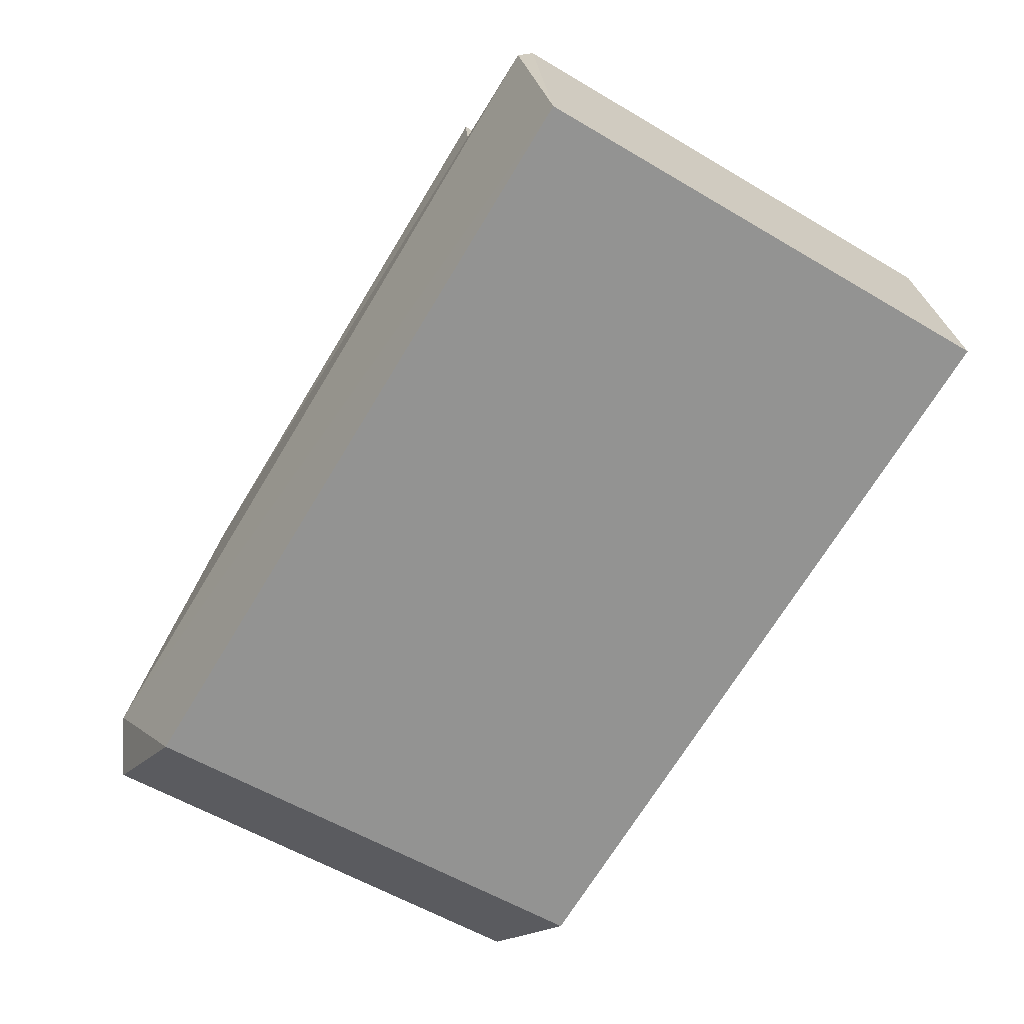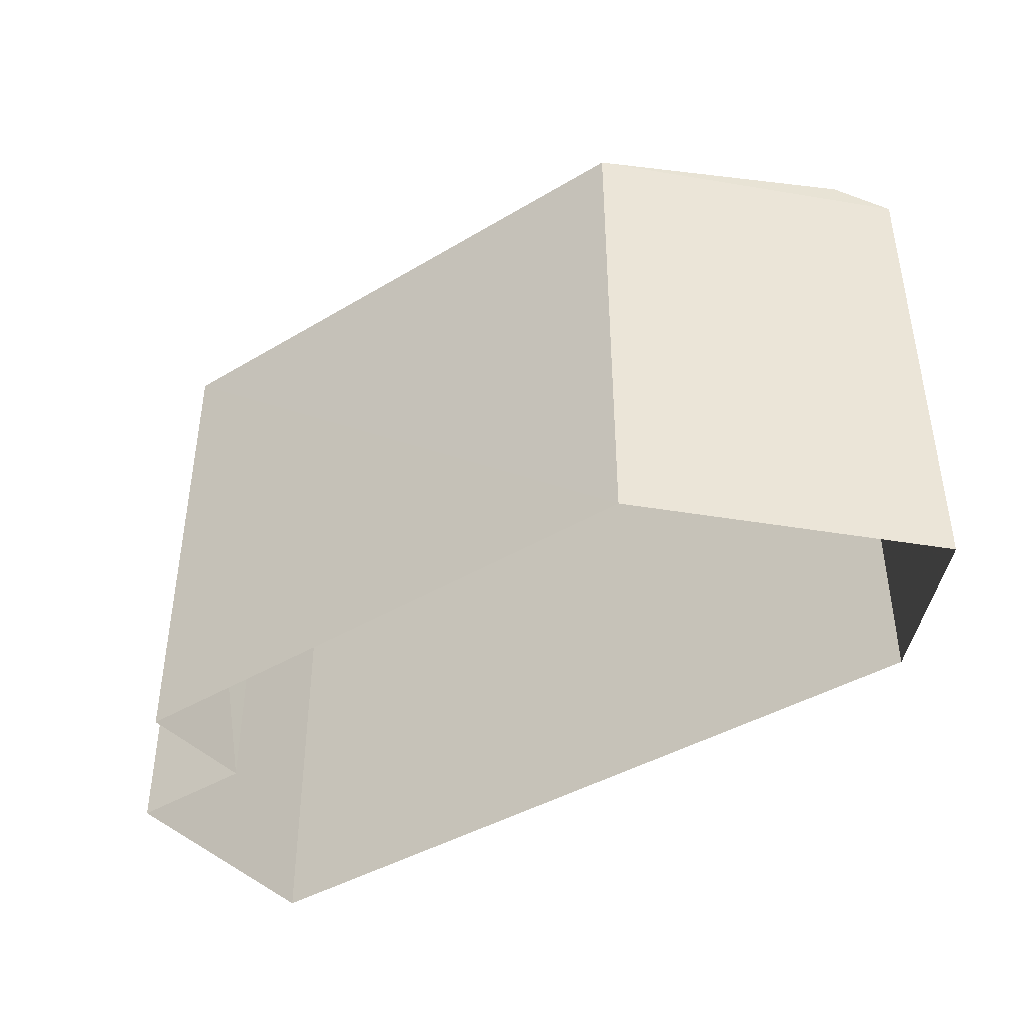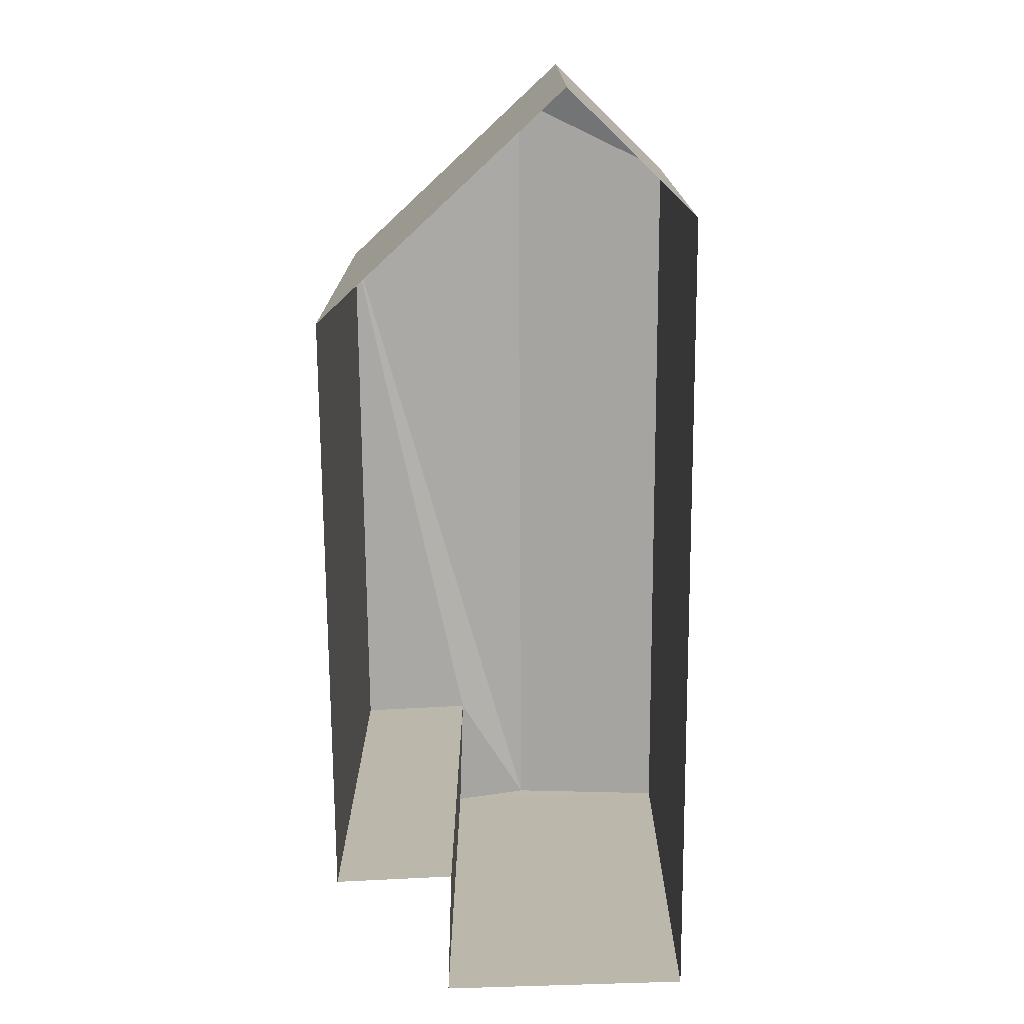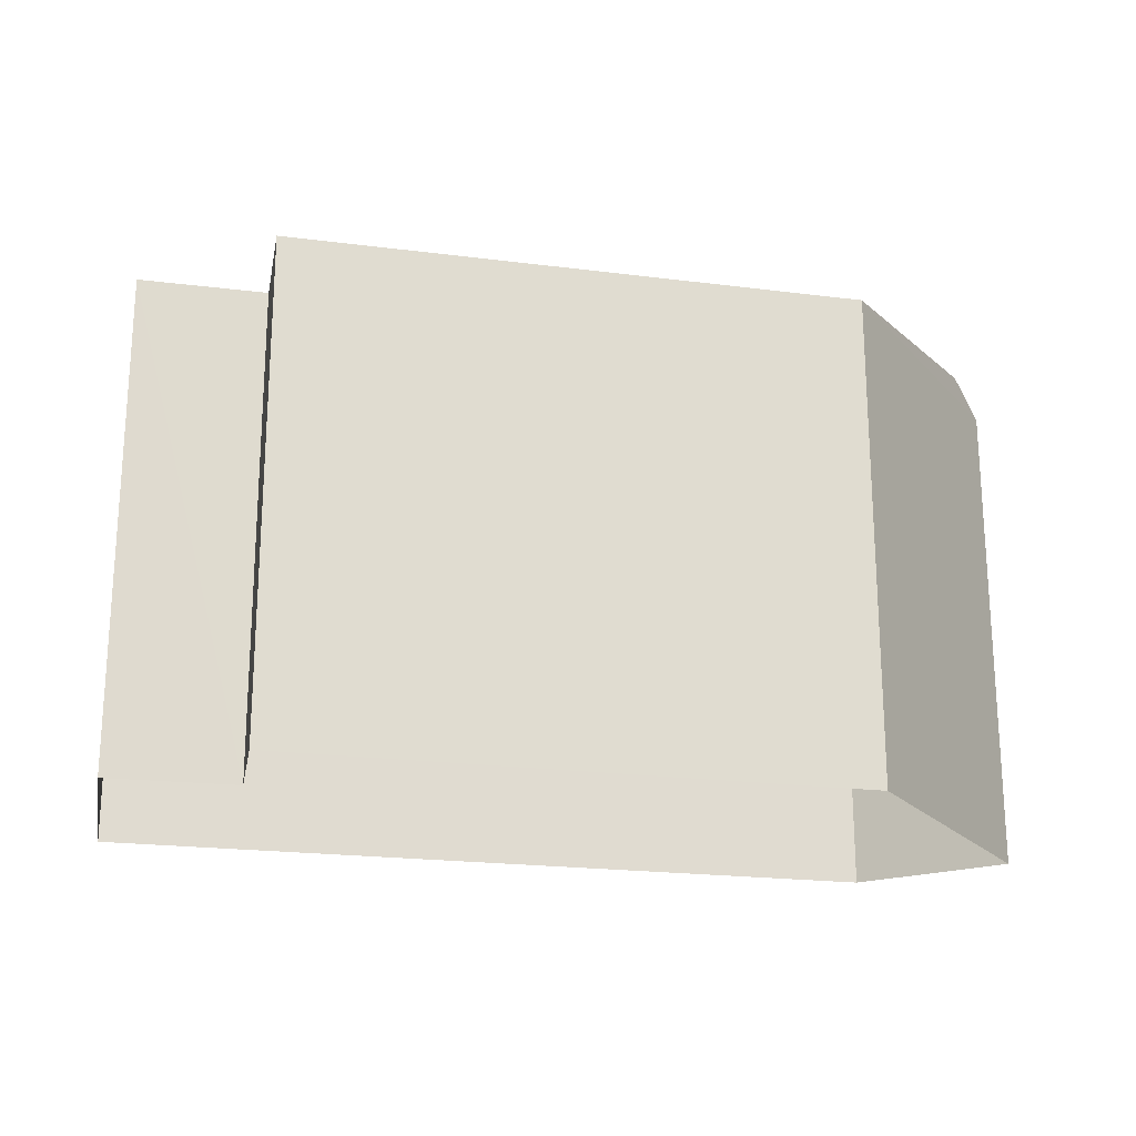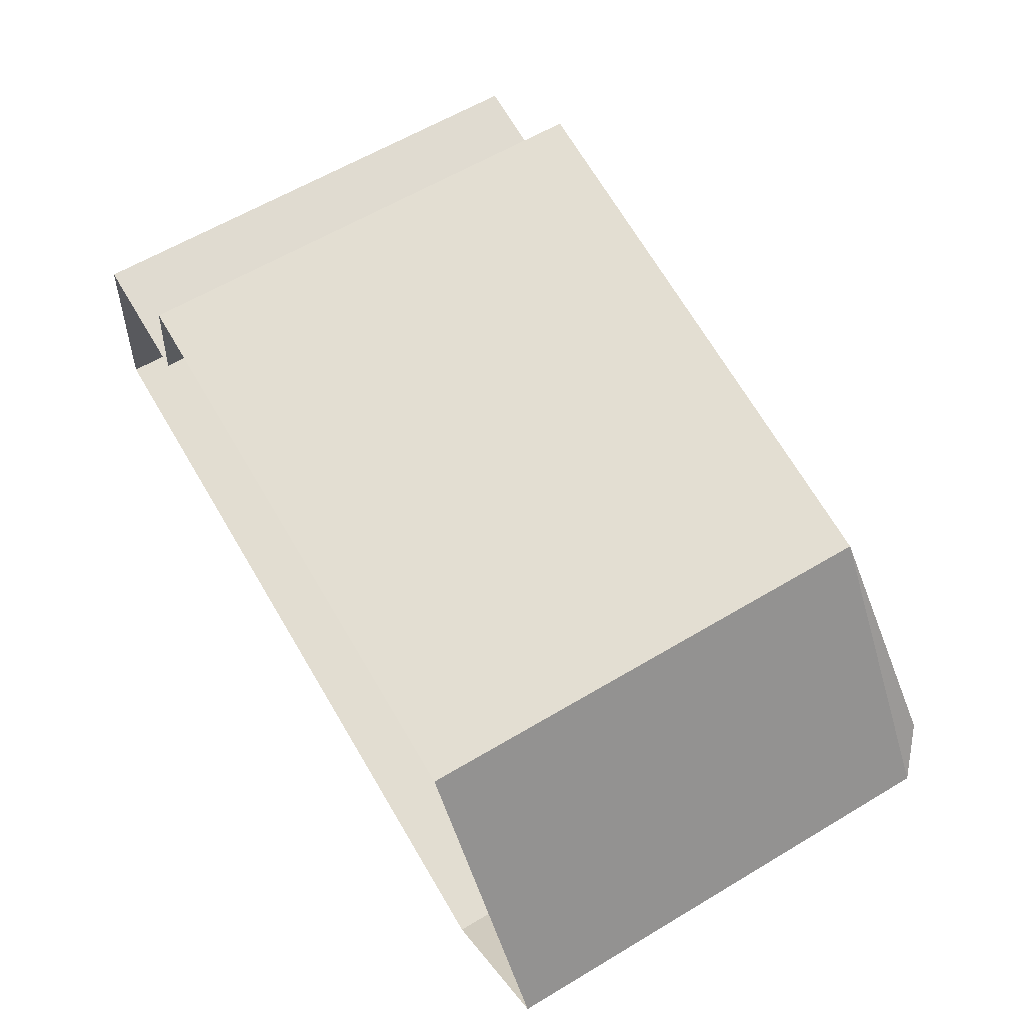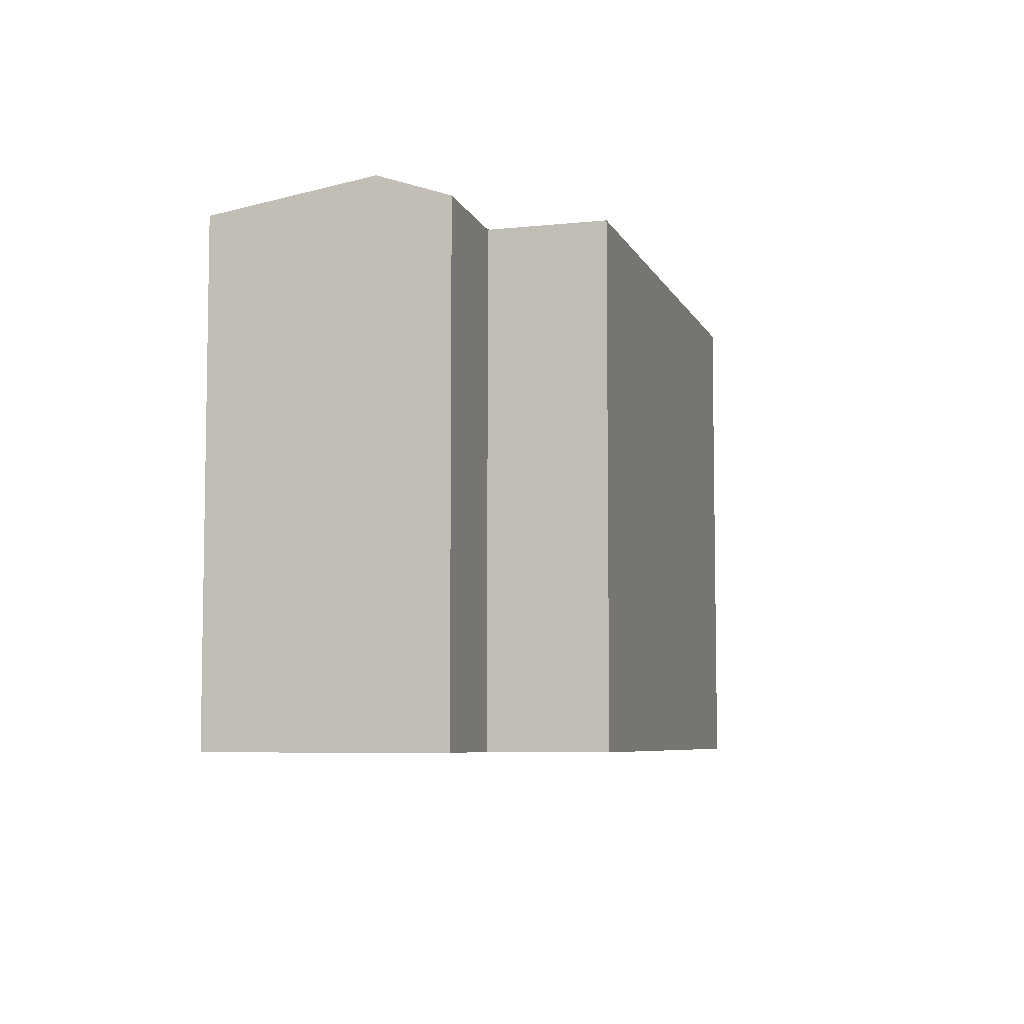
<metadata>
{"format":"obj","ext":"obj","renderer":"f3d","projection":"perspective","resolution":1024,"background":"white","views":[{"elev":-58.0,"azim":58.3,"up":"+Y"},{"elev":-42.4,"azim":-134.6,"up":"+Z"},{"elev":-75.2,"azim":-79.8,"up":"+Z"},{"elev":-21.1,"azim":176.9,"up":"+Z"},{"elev":60.6,"azim":-121.5,"up":"+Y"},{"elev":-6.4,"azim":115.0,"up":"+Z"}]}
</metadata>
<code>
v 1.229e+05 7.858e+05 14.03
v 1.229e+05 7.858e+05 14.03
v 1.229e+05 7.858e+05 14.03
v 1.23e+05 7.858e+05 14.03
v 1.23e+05 7.858e+05 14.03
v 1.23e+05 7.858e+05 14.02
v 1.23e+05 7.858e+05 14.03
v 1.23e+05 7.858e+05 22.2
v 1.229e+05 7.858e+05 22.61
v 1.229e+05 7.858e+05 22.2
v 1.23e+05 7.858e+05 22.61
v 1.229e+05 7.858e+05 22.2
v 1.229e+05 7.858e+05 22.2
v 1.23e+05 7.858e+05 22.2
v 1.23e+05 7.858e+05 22.2
v 1.23e+05 7.858e+05 22.2
f 1 2 3
f 3 4 5
f 6 1 5
f 7 6 5
f 5 1 3
f 8 9 10
f 11 9 8
f 12 10 9
f 13 9 11
f 14 13 11
f 15 13 14
f 16 14 11
f 13 12 9
f 8 16 11
f 12 3 2
f 12 13 3
f 15 4 3
f 13 15 3
f 15 5 4
f 15 14 5
f 16 7 5
f 14 16 5
f 16 6 7
f 16 8 6
f 10 1 6
f 8 10 6
f 12 2 1
f 10 12 1

</code>
